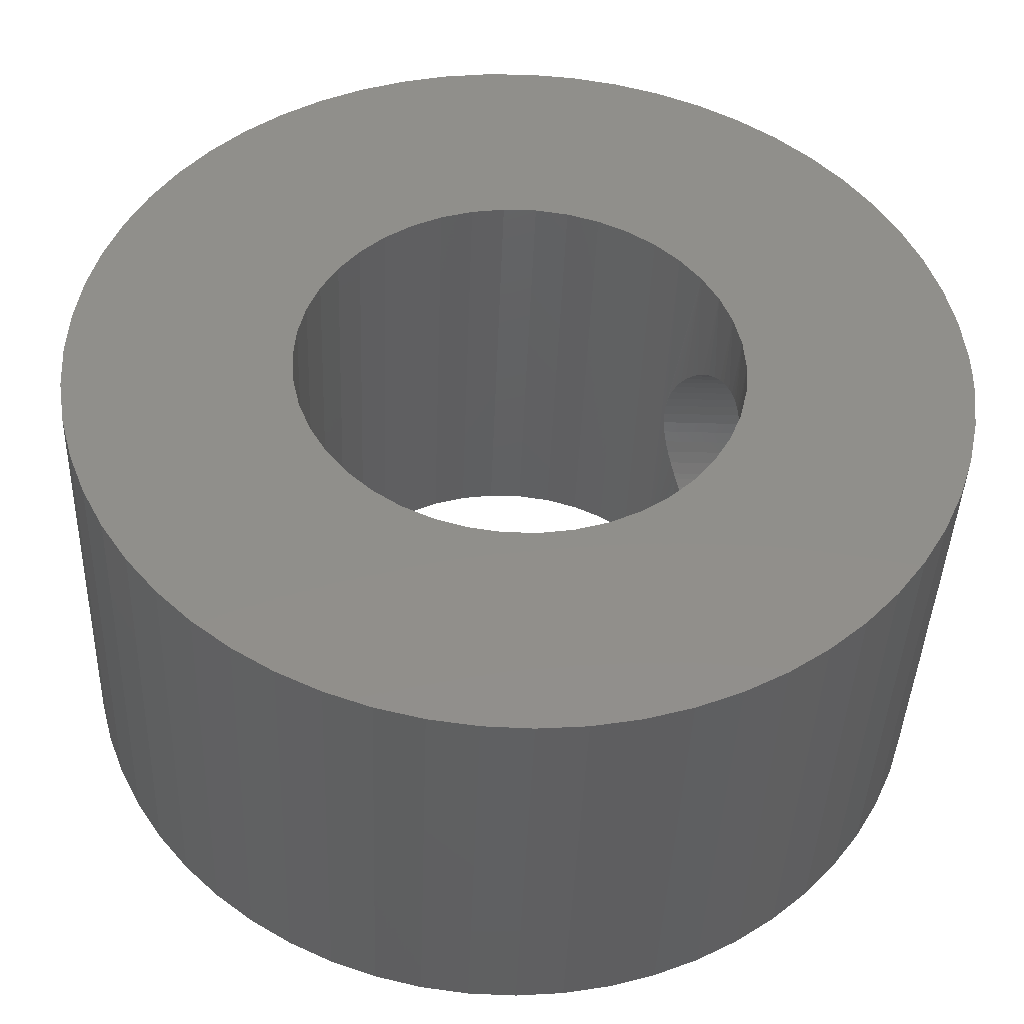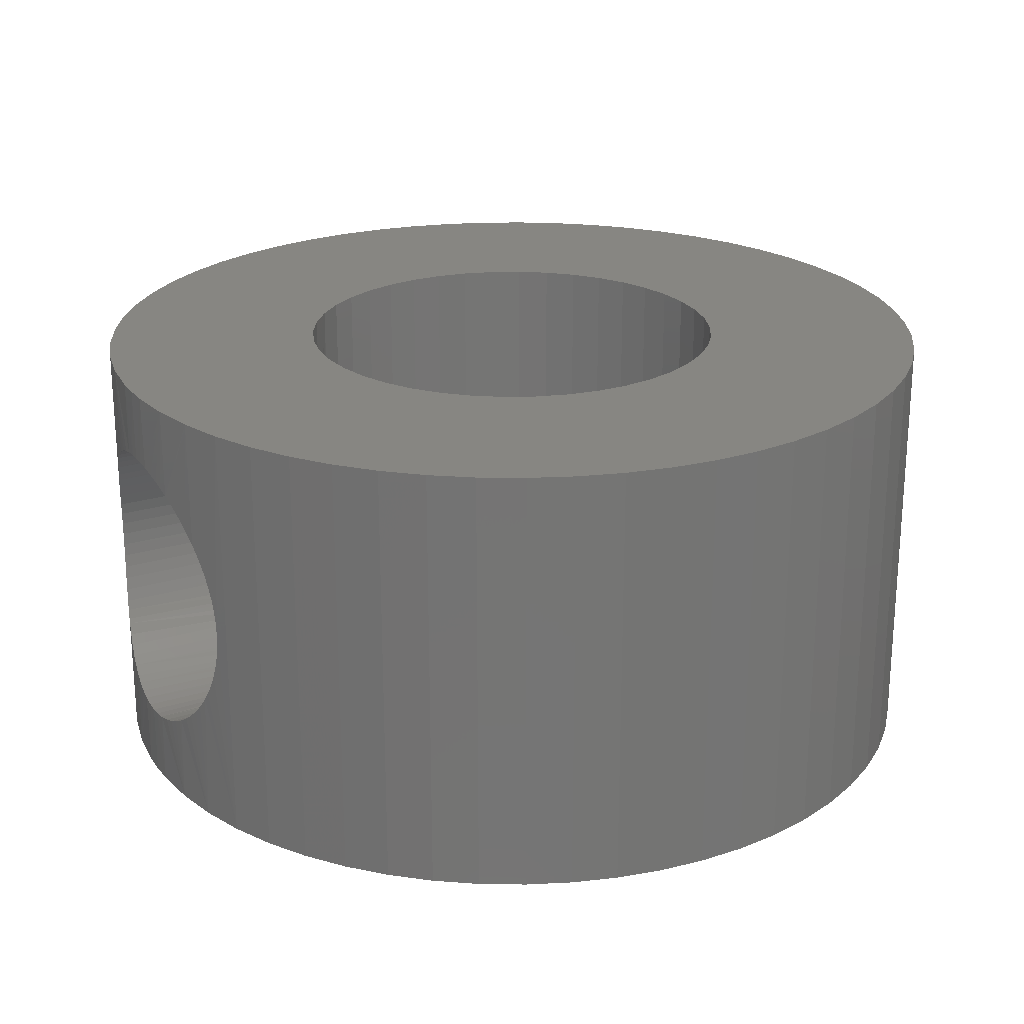
<metadata>
{"format":"stl","ext":"stl","renderer":"f3d","projection":"perspective","resolution":1024,"background":"white","views":[{"elev":-41.5,"azim":177.9,"up":"+Y"},{"elev":22.9,"azim":-27.7,"up":"+Z"}]}
</metadata>
<code>
# stl→obj: 369 verts, 748 faces
v 612.7 801.7 591.2
v 617.5 801.2 591.2
v 617.5 801.9 591.2
v 617.9 803.3 591.2
v 613.4 804.7 591.2
v 617.7 802.6 591.2
v 613 803.7 591.2
v 612.8 802.7 591.2
v 618.7 804.5 591.2
v 614.9 807.3 591.2
v 618.3 803.9 591.2
v 614.3 806.5 591.2
v 613.8 805.6 591.2
v 620.5 805.7 591.2
v 618.1 809.8 591.2
v 619.8 805.4 591.2
v 617.2 809.3 591.2
v 619.3 805 591.2
v 616.3 808.7 591.2
v 615.6 808.1 591.2
v 621.9 806 591.2
v 621 810.7 591.2
v 621.2 805.9 591.2
v 620 810.5 591.2
v 619 810.2 591.2
v 624 805.7 591.2
v 625 810.3 591.2
v 623.3 805.9 591.2
v 624 810.6 591.2
v 622.6 806 591.2
v 623 810.7 591.2
v 622 810.8 591.2
v 625.2 805 591.2
v 627.7 809 591.2
v 624.6 805.4 591.2
v 626.8 809.6 591.2
v 625.9 810 591.2
v 624.6 797.1 591.2
v 627.7 793.4 591.2
v 625.2 797.5 591.2
v 628.5 794.1 591.2
v 625.7 798 591.2
v 629.2 794.8 591.2
v 626.2 798.5 591.2
v 626.8 799.8 591.2
v 631.5 799.2 591.2
v 626.9 800.5 591.2
v 631.7 800.2 591.2
v 627 801.2 591.2
v 631.8 801.2 591.2
v 626.9 801.9 591.2
v 629.9 795.5 591.2
v 630.4 796.4 591.2
v 626.5 799.2 591.2
v 630.9 797.3 591.2
v 631.3 798.2 591.2
v 618.3 798.5 591.2
v 614.9 795.2 591.2
v 618.7 798 591.2
v 615.6 794.4 591.2
v 619.3 797.5 591.2
v 616.3 793.7 591.2
v 619.8 797.1 591.2
v 612.7 801.2 591.2
v 612.7 800.7 591.2
v 617.5 800.5 591.2
v 612.8 799.7 591.2
v 617.7 799.8 591.2
v 623.3 796.6 591.2
v 625 792.1 591.2
v 624 796.8 591.2
v 625.9 792.5 591.2
v 626.8 792.9 591.2
v 621.2 796.6 591.2
v 621 791.8 591.2
v 621.9 796.5 591.2
v 622 791.7 591.2
v 622.6 796.5 591.2
v 623 791.7 591.2
v 624 791.9 591.2
v 613 798.7 591.2
v 613.4 797.8 591.2
v 617.9 799.2 591.2
v 613.8 796.8 591.2
v 614.3 796 591.2
v 626.5 803.3 591.2
v 630.4 806.1 591.2
v 626.2 803.9 591.2
v 629.9 806.9 591.2
v 625.7 804.5 591.2
v 629.2 807.7 591.2
v 628.5 808.4 591.2
v 631.7 802.2 591.2
v 631.5 803.2 591.2
v 626.8 802.6 591.2
v 631.3 804.2 591.2
v 630.9 805.2 591.2
v 617.2 793.2 591.2
v 618.1 792.7 591.2
v 620.5 796.8 591.2
v 619 792.3 591.2
v 620 792 591.2
v 626.8 802.6 581.7
v 631.5 803.2 581.7
v 626.9 801.9 581.7
v 631.7 802.2 581.7
v 627 801.2 581.7
v 631.8 801.2 581.7
v 626.9 800.5 581.7
v 624.6 805.4 581.7
v 627.7 809 581.7
v 625.2 805 581.7
v 628.5 808.4 581.7
v 625.7 804.5 581.7
v 629.2 807.7 581.7
v 626.2 803.9 581.7
v 620.5 796.8 581.7
v 618.1 792.7 581.7
v 619.8 797.1 581.7
v 617.2 793.2 581.7
v 619.3 797.5 581.7
v 616.3 793.7 581.7
v 618.7 798 581.7
v 626.5 799.2 581.7
v 630.4 796.4 581.7
v 626.2 798.5 581.7
v 629.9 795.5 581.7
v 625.7 798 581.7
v 629.2 794.8 581.7
v 625.2 797.5 581.7
v 612.7 800.7 581.7
v 617.5 801.2 581.7
v 617.5 800.5 581.7
v 621.9 796.5 581.7
v 621 791.8 581.7
v 621.2 796.6 581.7
v 620 792 581.7
v 619 792.3 581.7
v 624 796.8 581.7
v 625 792.1 581.7
v 623.3 796.6 581.7
v 624 791.9 581.7
v 622.6 796.5 581.7
v 623 791.7 581.7
v 622 791.7 581.7
v 628.5 794.1 581.7
v 627.7 793.4 581.7
v 624.6 797.1 581.7
v 626.8 792.9 581.7
v 625.9 792.5 581.7
v 631.7 800.2 581.7
v 631.5 799.2 581.7
v 626.8 799.8 581.7
v 631.3 798.2 581.7
v 630.9 797.3 581.7
v 629.9 806.9 581.7
v 630.4 806.1 581.7
v 626.5 803.3 581.7
v 630.9 805.2 581.7
v 631.3 804.2 581.7
v 623.3 805.9 581.7
v 625 810.3 581.7
v 624 805.7 581.7
v 625.9 810 581.7
v 626.8 809.6 581.7
v 621.2 805.9 581.7
v 621 810.7 581.7
v 621.9 806 581.7
v 622 810.8 581.7
v 622.6 806 581.7
v 623 810.7 581.7
v 624 810.6 581.7
v 612.7 801.2 581.7
v 612.7 801.7 581.7
v 617.5 801.9 581.7
v 612.8 802.7 581.7
v 617.7 802.6 581.7
v 617.9 799.2 581.7
v 613.4 797.8 581.7
v 617.7 799.8 581.7
v 613 798.7 581.7
v 612.8 799.7 581.7
v 615.6 794.4 581.7
v 614.9 795.2 581.7
v 618.3 798.5 581.7
v 614.3 796 581.7
v 613.8 796.8 581.7
v 619.8 805.4 581.7
v 618.1 809.8 581.7
v 620.5 805.7 581.7
v 619 810.2 581.7
v 620 810.5 581.7
v 618.3 803.9 581.7
v 614.9 807.3 581.7
v 618.7 804.5 581.7
v 615.6 808.1 581.7
v 619.3 805 581.7
v 616.3 808.7 581.7
v 617.2 809.3 581.7
v 613 803.7 581.7
v 613.4 804.7 581.7
v 617.9 803.3 581.7
v 613.8 805.6 581.7
v 614.3 806.5 581.7
v 612.7 801.5 583.3
v 612.7 801.2 583.2
v 612.7 801 583.3
v 612.8 799.9 583.5
v 612.8 800.1 583.4
v 612.7 800.4 583.4
v 612.7 800.7 583.3
v 613 798.8 584.4
v 613 799 584.2
v 612.9 799.2 584
v 612.9 799.4 583.8
v 612.8 799.6 583.7
v 612.8 799.7 583.6
v 613.2 798.2 587.2
v 613.2 798.1 587
v 613.2 798.1 586.7
v 613.2 798.1 586.4
v 613.1 798.5 588
v 613.1 798.4 587.8
v 613.2 798.2 587.5
v 613.2 798.1 586.1
v 613.2 798.1 585.9
v 613.2 798.2 585.6
v 613.2 798.2 585.3
v 613.1 798.4 585.1
v 613.1 798.5 584.8
v 613.1 798.6 584.6
v 613 798.7 584.5
v 613 799 588.7
v 612.9 799.2 588.9
v 612.9 799.4 589
v 613 798.8 588.5
v 613 798.7 588.4
v 613.1 798.6 588.2
v 612.7 800.7 589.6
v 612.7 800.7 589.5
v 612.8 800.1 589.4
v 612.8 799.9 589.3
v 612.8 799.7 589.2
v 612.8 799.6 589.2
v 612.7 800.4 589.5
v 612.7 801.5 589.6
v 612.7 801.2 589.6
v 612.7 801 589.6
v 612.8 802.5 589.3
v 612.8 802.3 589.4
v 612.7 802.1 589.5
v 612.7 801.8 589.5
v 612.7 801.7 589.6
v 613 803.7 588.5
v 613 803.5 588.7
v 612.9 803.3 588.9
v 612.9 803.1 589
v 612.8 802.8 589.2
v 612.8 802.7 589.2
v 613.2 804.3 585.6
v 613.2 804.4 585.9
v 613.2 804.4 586.1
v 613.2 804.4 586.4
v 613.1 804 584.8
v 613.1 804.1 585.1
v 613.2 804.2 585.3
v 613.2 804.4 586.7
v 613.2 804.4 587
v 613.2 804.3 587.2
v 613.2 804.2 587.5
v 613.1 804.1 587.8
v 613.1 804 588
v 613.1 803.9 588.2
v 613 803.7 588.4
v 612.9 803.3 584
v 613 803.5 584.2
v 612.9 803.1 583.8
v 613 803.7 584.4
v 613 803.7 584.5
v 613.1 803.9 584.6
v 612.8 802.3 583.4
v 612.8 802.5 583.5
v 612.8 802.7 583.6
v 612.8 802.8 583.7
v 612.7 801.7 583.3
v 612.7 801.8 583.3
v 612.7 802.1 583.4
v 617.5 801.9 583.3
v 617.6 802.1 583.4
v 617.6 802.3 583.4
v 617.9 803.3 584
v 617.8 803.1 583.8
v 617.7 802.8 583.7
v 617.7 802.6 583.6
v 618.3 803.9 584.7
v 618.2 803.8 584.5
v 618.1 803.7 584.4
v 618 803.5 584.2
v 618.5 804.2 587.5
v 618.6 804.3 587.2
v 618.4 804.1 587.8
v 618.6 804.4 587
v 618.7 804.4 586.7
v 618.7 804.4 586.4
v 618.7 804.4 586.1
v 618.6 804.4 585.9
v 618.6 804.3 585.6
v 618.5 804.2 585.3
v 618.4 804.1 585.1
v 618.3 804 584.8
v 618.1 803.7 588.5
v 618.2 803.8 588.3
v 618.3 803.9 588.1
v 618.3 804 588
v 617.8 803.1 589
v 617.9 803.3 588.9
v 617.9 803.3 588.8
v 618 803.5 588.7
v 617.6 802.1 589.5
v 617.5 801.9 589.5
v 617.5 801.8 589.5
v 617.6 802.3 589.4
v 617.7 802.6 589.3
v 617.7 802.8 589.2
v 617.5 800.5 589.5
v 617.5 800.7 589.5
v 617.5 801 589.6
v 617.5 801.2 589.6
v 617.5 801.5 589.6
v 617.6 800.3 589.5
v 617.6 800.1 589.4
v 617.9 799.2 588.9
v 617.8 799.4 589
v 617.7 799.6 589.2
v 617.7 799.8 589.3
v 618.2 798.7 588.3
v 618.1 798.8 588.5
v 618 799 588.7
v 617.9 799.2 588.8
v 618.7 798.1 586.1
v 618.7 798.1 586.4
v 618.6 798.1 585.9
v 618.4 798.4 585.1
v 618.5 798.2 585.3
v 618.6 798.2 585.6
v 618.7 798.1 586.7
v 618.6 798.1 587
v 618.6 798.2 587.2
v 618.5 798.2 587.5
v 618.4 798.4 587.8
v 618.3 798.5 588
v 618.3 798.5 588.1
v 618.1 798.8 584.4
v 618.2 798.7 584.5
v 618.3 798.5 584.7
v 618.3 798.5 584.8
v 617.8 799.4 583.8
v 617.9 799.2 584
v 618 799 584.2
v 617.6 800.3 583.4
v 617.5 800.5 583.3
v 617.5 800.7 583.3
v 617.6 800.1 583.4
v 617.7 799.8 583.6
v 617.7 799.6 583.7
v 617.5 801.8 583.3
v 617.5 801.5 583.3
v 617.5 801.2 583.2
v 617.5 801 583.3
f 1 2 3
f 4 5 6
f 6 5 7
f 6 7 3
f 3 7 8
f 3 8 1
f 9 10 11
f 11 10 12
f 11 12 4
f 4 12 13
f 4 13 5
f 14 15 16
f 16 15 17
f 16 17 18
f 18 17 19
f 18 19 9
f 9 19 20
f 9 20 10
f 21 22 23
f 23 22 24
f 23 24 14
f 14 24 25
f 14 25 15
f 26 27 28
f 28 27 29
f 28 29 30
f 30 29 31
f 30 31 21
f 21 31 32
f 21 32 22
f 33 34 35
f 35 34 36
f 35 36 26
f 26 36 37
f 26 37 27
f 38 39 40
f 40 39 41
f 40 41 42
f 42 41 43
f 42 43 44
f 45 46 47
f 47 46 48
f 47 48 49
f 49 48 50
f 49 50 51
f 43 52 44
f 44 52 53
f 44 53 54
f 54 53 55
f 54 55 45
f 45 55 56
f 45 56 46
f 57 58 59
f 59 58 60
f 59 60 61
f 61 60 62
f 61 62 63
f 1 64 2
f 2 64 65
f 2 65 66
f 66 65 67
f 66 67 68
f 69 70 71
f 71 70 72
f 71 72 38
f 38 72 73
f 38 73 39
f 74 75 76
f 76 75 77
f 76 77 78
f 78 77 79
f 78 79 69
f 69 79 80
f 69 80 70
f 67 81 68
f 68 81 82
f 68 82 83
f 83 82 84
f 83 84 57
f 57 84 85
f 57 85 58
f 86 87 88
f 88 87 89
f 88 89 90
f 90 89 91
f 90 91 33
f 33 91 92
f 33 92 34
f 50 93 51
f 51 93 94
f 51 94 95
f 95 94 96
f 95 96 86
f 86 96 97
f 86 97 87
f 62 98 63
f 63 98 99
f 63 99 100
f 100 99 101
f 100 101 74
f 74 101 102
f 74 102 75
f 103 104 105
f 105 104 106
f 105 106 107
f 107 106 108
f 107 108 109
f 110 111 112
f 112 111 113
f 112 113 114
f 114 113 115
f 114 115 116
f 117 118 119
f 119 118 120
f 119 120 121
f 121 120 122
f 121 122 123
f 124 125 126
f 126 125 127
f 126 127 128
f 128 127 129
f 128 129 130
f 131 132 133
f 134 135 136
f 136 135 137
f 136 137 117
f 117 137 138
f 117 138 118
f 139 140 141
f 141 140 142
f 141 142 143
f 143 142 144
f 143 144 134
f 134 144 145
f 134 145 135
f 129 146 130
f 130 146 147
f 130 147 148
f 148 147 149
f 148 149 139
f 139 149 150
f 139 150 140
f 108 151 109
f 109 151 152
f 109 152 153
f 153 152 154
f 153 154 124
f 124 154 155
f 124 155 125
f 115 156 116
f 116 156 157
f 116 157 158
f 158 157 159
f 158 159 103
f 103 159 160
f 103 160 104
f 161 162 163
f 163 162 164
f 163 164 110
f 110 164 165
f 110 165 111
f 166 167 168
f 168 167 169
f 168 169 170
f 170 169 171
f 170 171 161
f 161 171 172
f 161 172 162
f 131 173 132
f 132 173 174
f 132 174 175
f 175 174 176
f 175 176 177
f 178 179 180
f 180 179 181
f 180 181 133
f 133 181 182
f 133 182 131
f 122 183 123
f 123 183 184
f 123 184 185
f 185 184 186
f 185 186 178
f 178 186 187
f 178 187 179
f 188 189 190
f 190 189 191
f 190 191 166
f 166 191 192
f 166 192 167
f 193 194 195
f 195 194 196
f 195 196 197
f 197 196 198
f 197 198 188
f 188 198 199
f 188 199 189
f 176 200 177
f 177 200 201
f 177 201 202
f 202 201 203
f 202 203 193
f 193 203 204
f 193 204 194
f 205 174 206
f 206 174 173
f 206 173 207
f 207 173 131
f 208 209 182
f 209 210 182
f 182 210 211
f 182 211 131
f 131 211 211
f 131 211 207
f 212 213 181
f 181 213 214
f 214 215 181
f 181 215 216
f 181 216 182
f 182 216 217
f 182 217 208
f 218 219 82
f 82 219 220
f 82 220 221
f 222 223 82
f 82 223 224
f 82 224 218
f 221 225 179
f 179 225 226
f 226 227 179
f 179 227 228
f 179 228 229
f 229 230 179
f 179 230 231
f 179 231 181
f 181 231 232
f 181 232 212
f 233 81 234
f 234 81 235
f 233 236 81
f 81 236 237
f 81 237 82
f 82 237 238
f 82 238 222
f 65 239 240
f 241 242 67
f 67 242 243
f 67 243 81
f 81 243 244
f 81 244 235
f 65 240 67
f 67 240 245
f 67 245 241
f 1 246 64
f 64 246 247
f 64 247 65
f 65 247 248
f 65 248 239
f 249 250 8
f 250 251 8
f 8 251 252
f 8 252 1
f 1 252 253
f 1 253 246
f 254 255 7
f 7 255 256
f 256 257 7
f 7 257 258
f 7 258 8
f 8 258 259
f 8 259 249
f 260 261 201
f 201 261 262
f 201 262 263
f 264 265 201
f 201 265 266
f 201 266 260
f 5 267 268
f 268 269 5
f 5 269 270
f 5 270 271
f 271 272 5
f 5 272 273
f 5 273 7
f 7 273 274
f 7 274 254
f 275 276 200
f 275 200 277
f 276 278 200
f 200 278 279
f 200 279 201
f 201 279 280
f 201 280 264
f 281 282 176
f 176 282 283
f 176 283 200
f 200 283 284
f 200 284 277
f 205 285 174
f 174 285 286
f 174 286 176
f 176 286 287
f 176 287 281
f 221 179 82
f 82 179 187
f 82 187 84
f 84 187 186
f 84 186 85
f 85 186 184
f 85 184 58
f 58 184 183
f 58 183 60
f 60 183 122
f 60 122 62
f 62 122 120
f 62 120 98
f 98 120 118
f 98 118 99
f 99 118 138
f 99 138 101
f 101 138 137
f 101 137 102
f 102 137 135
f 102 135 75
f 75 135 145
f 75 145 77
f 77 145 144
f 77 144 79
f 79 144 142
f 79 142 80
f 80 142 140
f 80 140 70
f 70 140 150
f 70 150 72
f 72 150 149
f 72 149 73
f 73 149 147
f 73 147 39
f 39 147 146
f 39 146 41
f 41 146 129
f 41 129 43
f 43 129 127
f 43 127 52
f 52 127 125
f 52 125 53
f 53 125 155
f 53 155 55
f 55 155 154
f 55 154 56
f 56 154 152
f 56 152 46
f 46 152 151
f 46 151 48
f 48 151 108
f 48 108 50
f 50 108 106
f 50 106 93
f 93 106 104
f 93 104 94
f 94 104 160
f 94 160 96
f 96 160 159
f 96 159 97
f 97 159 157
f 97 157 87
f 87 157 156
f 87 156 89
f 89 156 115
f 89 115 91
f 91 115 113
f 91 113 92
f 92 113 111
f 92 111 34
f 34 111 165
f 34 165 36
f 36 165 164
f 36 164 37
f 37 164 162
f 37 162 27
f 27 162 172
f 27 172 29
f 29 172 171
f 29 171 31
f 31 171 169
f 31 169 32
f 32 169 167
f 32 167 22
f 22 167 192
f 22 192 24
f 24 192 191
f 24 191 25
f 25 191 189
f 25 189 15
f 15 189 199
f 15 199 17
f 17 199 198
f 17 198 19
f 19 198 196
f 19 196 20
f 20 196 194
f 20 194 10
f 10 194 204
f 10 204 12
f 12 204 203
f 12 203 13
f 13 203 201
f 13 201 5
f 5 201 263
f 5 263 267
f 288 175 289
f 289 175 177
f 289 177 290
f 291 292 202
f 202 292 293
f 202 293 177
f 177 293 294
f 177 294 290
f 193 295 296
f 296 297 193
f 193 297 298
f 193 298 202
f 202 298 291
f 202 291 291
f 299 300 9
f 299 9 301
f 300 302 9
f 9 302 303
f 9 303 304
f 193 195 305
f 305 195 304
f 305 306 193
f 193 306 307
f 193 307 308
f 308 309 193
f 193 309 310
f 193 310 295
f 311 312 11
f 11 312 313
f 11 313 9
f 9 313 314
f 9 314 301
f 315 316 4
f 4 316 317
f 4 317 11
f 11 317 318
f 11 318 311
f 319 6 320
f 320 6 3
f 320 3 321
f 319 322 6
f 6 322 323
f 6 323 4
f 4 323 324
f 4 324 315
f 325 326 66
f 66 326 327
f 66 327 2
f 2 327 328
f 2 328 3
f 3 328 329
f 3 329 321
f 325 66 330
f 330 66 68
f 330 68 331
f 332 333 83
f 83 333 334
f 83 334 68
f 68 334 335
f 68 335 331
f 336 337 57
f 57 337 338
f 57 338 83
f 83 338 339
f 83 339 332
f 340 341 123
f 340 123 342
f 343 344 123
f 123 344 345
f 123 345 342
f 346 347 59
f 59 347 348
f 59 348 349
f 349 350 59
f 59 350 351
f 59 351 57
f 57 351 352
f 57 352 336
f 353 354 185
f 185 354 355
f 185 355 123
f 123 355 356
f 123 356 343
f 357 358 178
f 178 358 358
f 178 358 185
f 185 358 359
f 185 359 353
f 360 180 361
f 361 180 133
f 361 133 362
f 360 363 180
f 180 363 364
f 180 364 178
f 178 364 365
f 178 365 357
f 288 366 175
f 175 366 367
f 175 367 132
f 132 367 368
f 132 368 133
f 133 368 369
f 133 369 362
f 304 195 9
f 9 195 197
f 9 197 18
f 18 197 188
f 18 188 16
f 16 188 190
f 16 190 14
f 14 190 166
f 14 166 23
f 23 166 168
f 23 168 21
f 21 168 170
f 21 170 30
f 30 170 161
f 30 161 28
f 28 161 163
f 28 163 26
f 26 163 110
f 26 110 35
f 35 110 112
f 35 112 33
f 33 112 114
f 33 114 90
f 90 114 116
f 90 116 88
f 88 116 158
f 88 158 86
f 86 158 103
f 86 103 95
f 95 103 105
f 95 105 51
f 51 105 107
f 51 107 49
f 49 107 109
f 49 109 47
f 47 109 153
f 47 153 45
f 45 153 124
f 45 124 54
f 54 124 126
f 54 126 44
f 44 126 128
f 44 128 42
f 42 128 130
f 42 130 40
f 40 130 148
f 40 148 38
f 38 148 139
f 38 139 71
f 71 139 141
f 71 141 69
f 69 141 143
f 69 143 78
f 78 143 134
f 78 134 76
f 76 134 136
f 76 136 74
f 74 136 117
f 74 117 100
f 100 117 119
f 100 119 63
f 63 119 121
f 63 121 61
f 61 121 123
f 61 123 59
f 59 123 341
f 59 341 346
f 206 368 205
f 205 368 367
f 205 367 285
f 285 367 286
f 286 367 366
f 286 366 287
f 287 366 288
f 287 288 281
f 284 283 290
f 288 289 281
f 281 289 290
f 281 290 282
f 282 290 283
f 290 294 284
f 284 294 293
f 284 293 277
f 277 293 292
f 277 292 275
f 275 292 291
f 275 291 276
f 276 291 291
f 276 291 278
f 297 296 280
f 280 296 264
f 291 298 278
f 278 298 297
f 278 297 279
f 279 297 280
f 296 295 264
f 264 295 310
f 264 310 265
f 265 310 309
f 265 309 266
f 266 309 308
f 266 308 260
f 260 308 307
f 260 307 261
f 261 307 306
f 261 306 262
f 262 306 305
f 262 305 263
f 305 304 263
f 263 304 303
f 263 303 267
f 267 303 302
f 267 302 268
f 268 302 300
f 268 300 269
f 269 300 299
f 269 299 270
f 270 299 301
f 270 301 271
f 271 301 314
f 271 314 272
f 254 274 311
f 311 274 273
f 311 273 312
f 312 273 272
f 312 272 313
f 313 272 314
f 311 318 254
f 254 318 317
f 254 317 255
f 255 317 316
f 255 316 256
f 256 316 315
f 256 315 257
f 257 315 324
f 257 324 258
f 258 324 323
f 258 323 259
f 259 323 322
f 259 322 249
f 249 322 250
f 322 319 250
f 250 319 320
f 250 320 251
f 251 320 321
f 251 321 252
f 252 321 329
f 252 329 253
f 253 329 328
f 253 328 246
f 246 328 247
f 247 328 248
f 248 328 327
f 248 327 239
f 239 327 240
f 240 327 326
f 240 326 245
f 245 326 325
f 245 325 241
f 244 243 331
f 325 330 241
f 241 330 331
f 241 331 242
f 242 331 243
f 331 335 244
f 244 335 334
f 244 334 235
f 235 334 333
f 235 333 234
f 234 333 332
f 234 332 233
f 233 332 339
f 233 339 236
f 337 336 238
f 238 336 222
f 339 338 236
f 236 338 337
f 236 337 237
f 237 337 238
f 336 352 222
f 222 352 351
f 222 351 223
f 223 351 350
f 223 350 224
f 224 350 349
f 224 349 218
f 218 349 348
f 218 348 219
f 219 348 347
f 219 347 220
f 220 347 346
f 220 346 221
f 346 341 221
f 221 341 340
f 221 340 225
f 225 340 342
f 225 342 226
f 226 342 345
f 226 345 227
f 227 345 344
f 227 344 228
f 228 344 343
f 228 343 229
f 229 343 356
f 229 356 230
f 212 232 353
f 353 232 231
f 353 231 354
f 354 231 230
f 354 230 355
f 355 230 356
f 353 359 212
f 212 359 358
f 212 358 213
f 213 358 358
f 213 358 214
f 214 358 357
f 214 357 215
f 215 357 365
f 215 365 216
f 216 365 364
f 216 364 217
f 217 364 363
f 217 363 208
f 208 363 209
f 363 360 209
f 209 360 361
f 209 361 210
f 210 361 362
f 210 362 211
f 211 362 369
f 211 369 211
f 211 369 368
f 211 368 207
f 207 368 206

</code>
